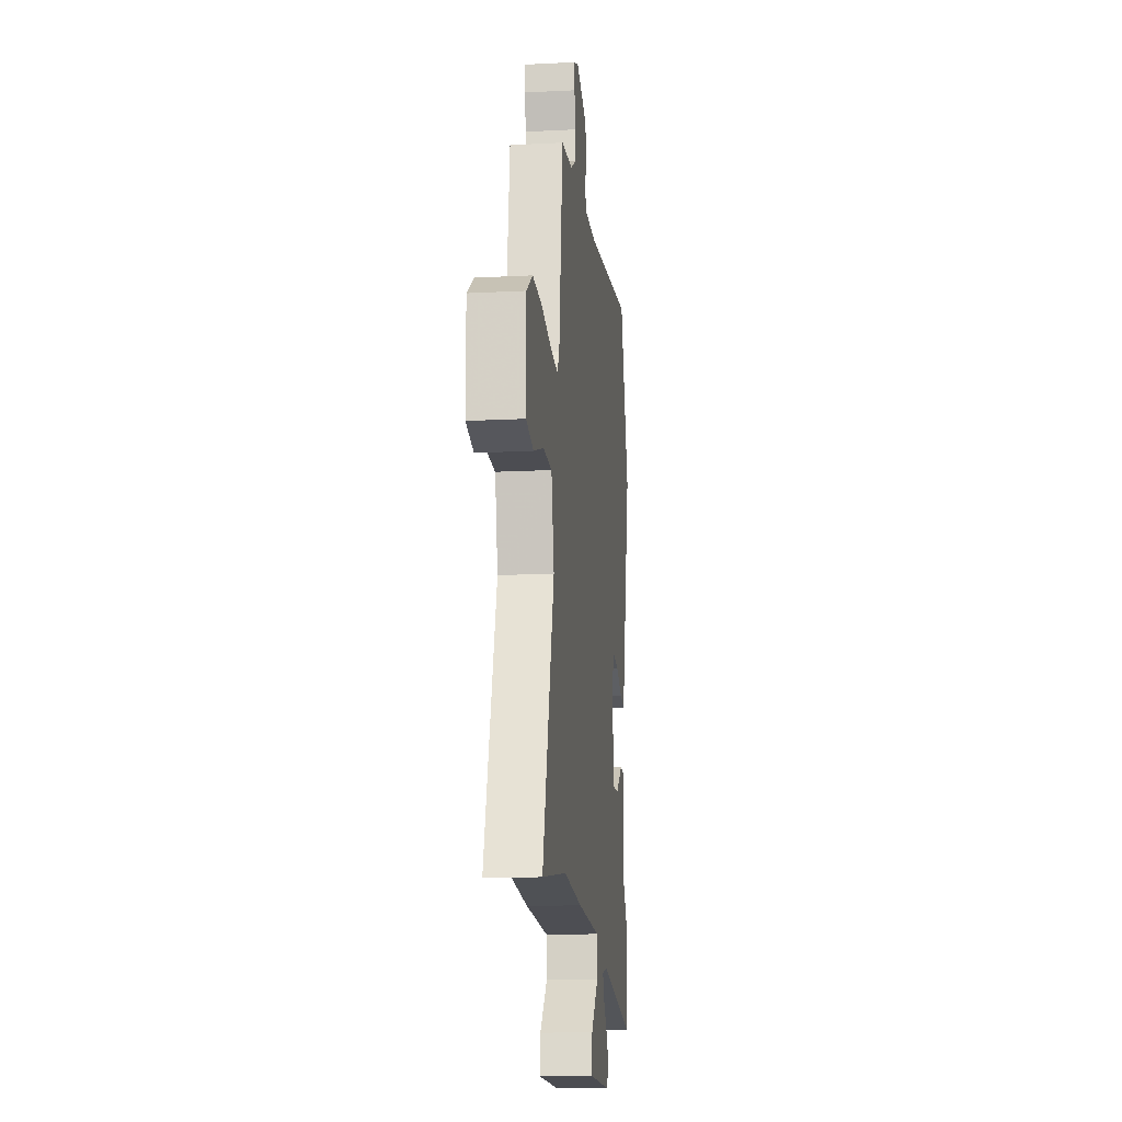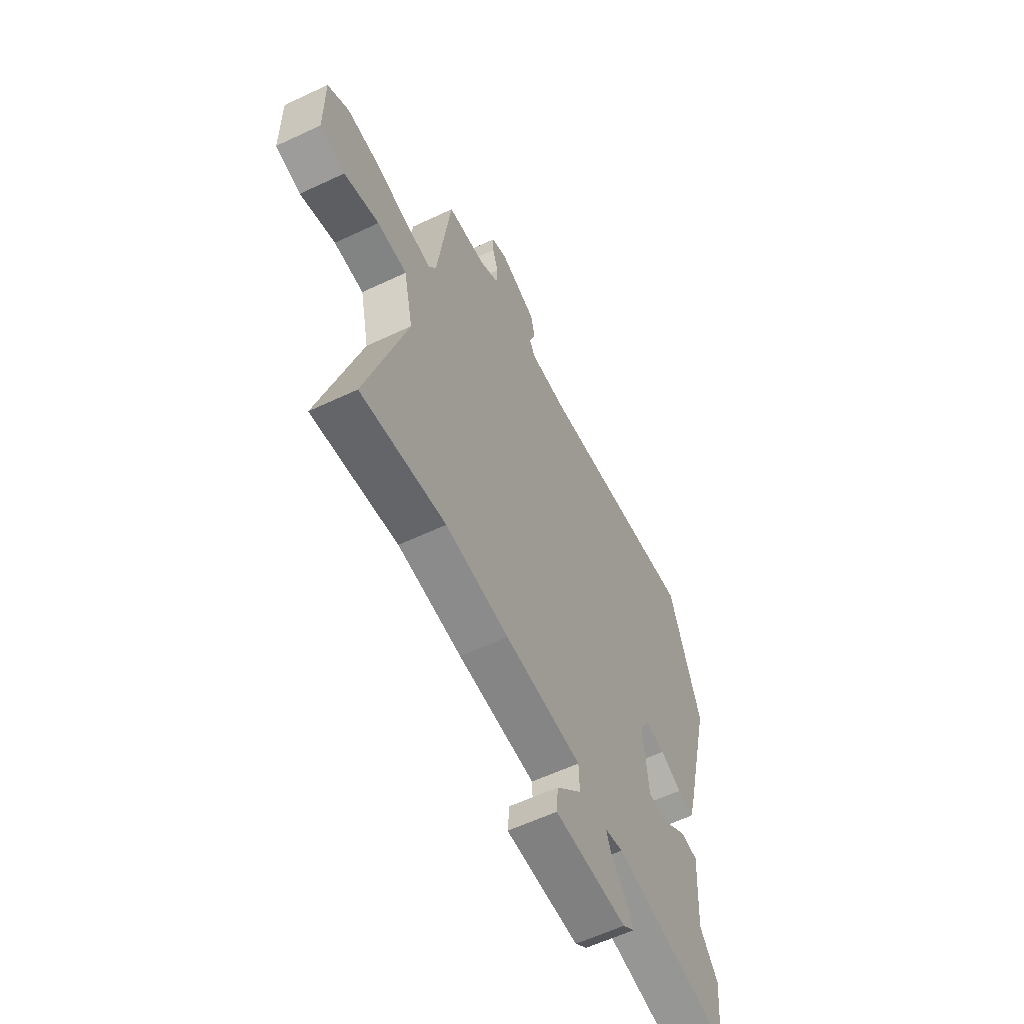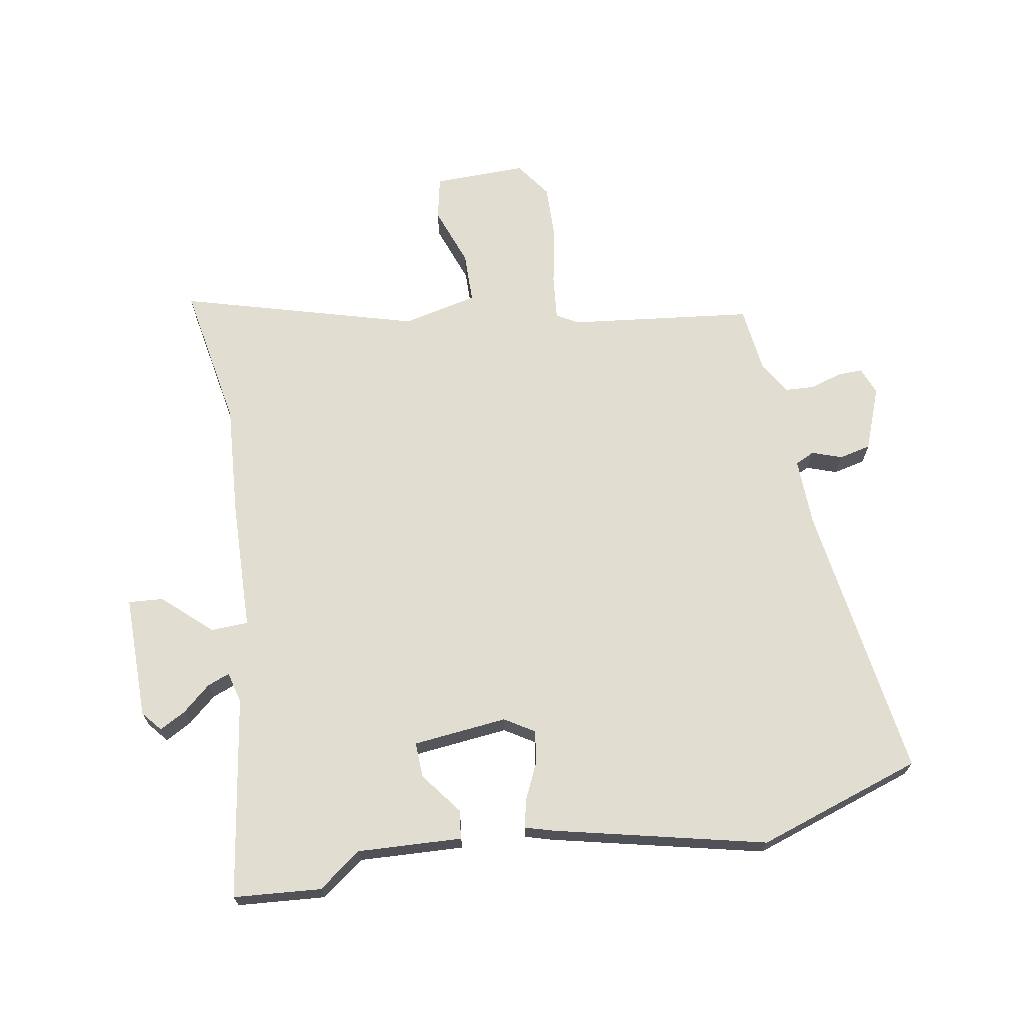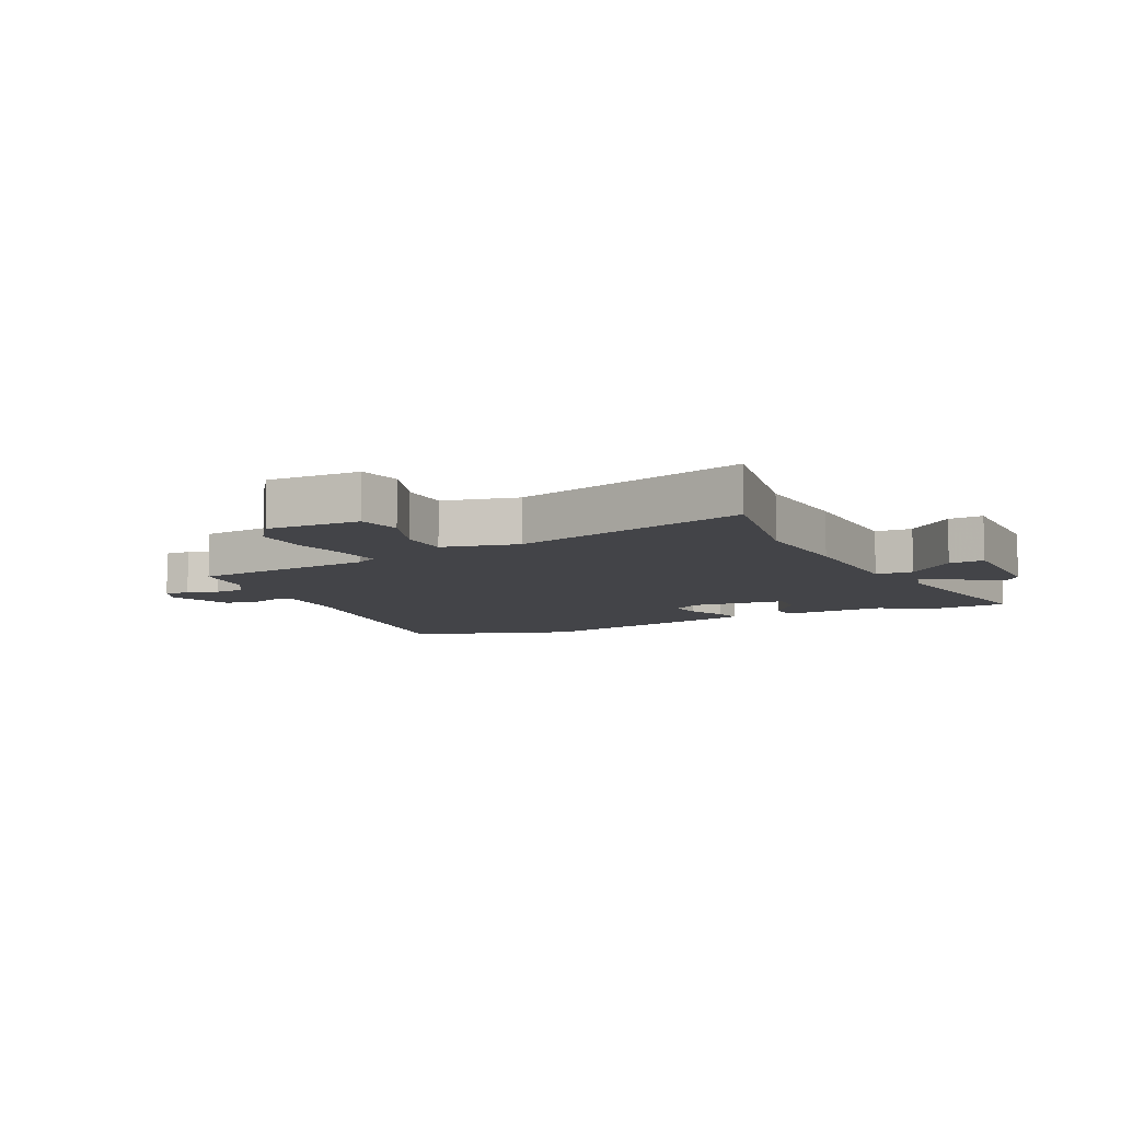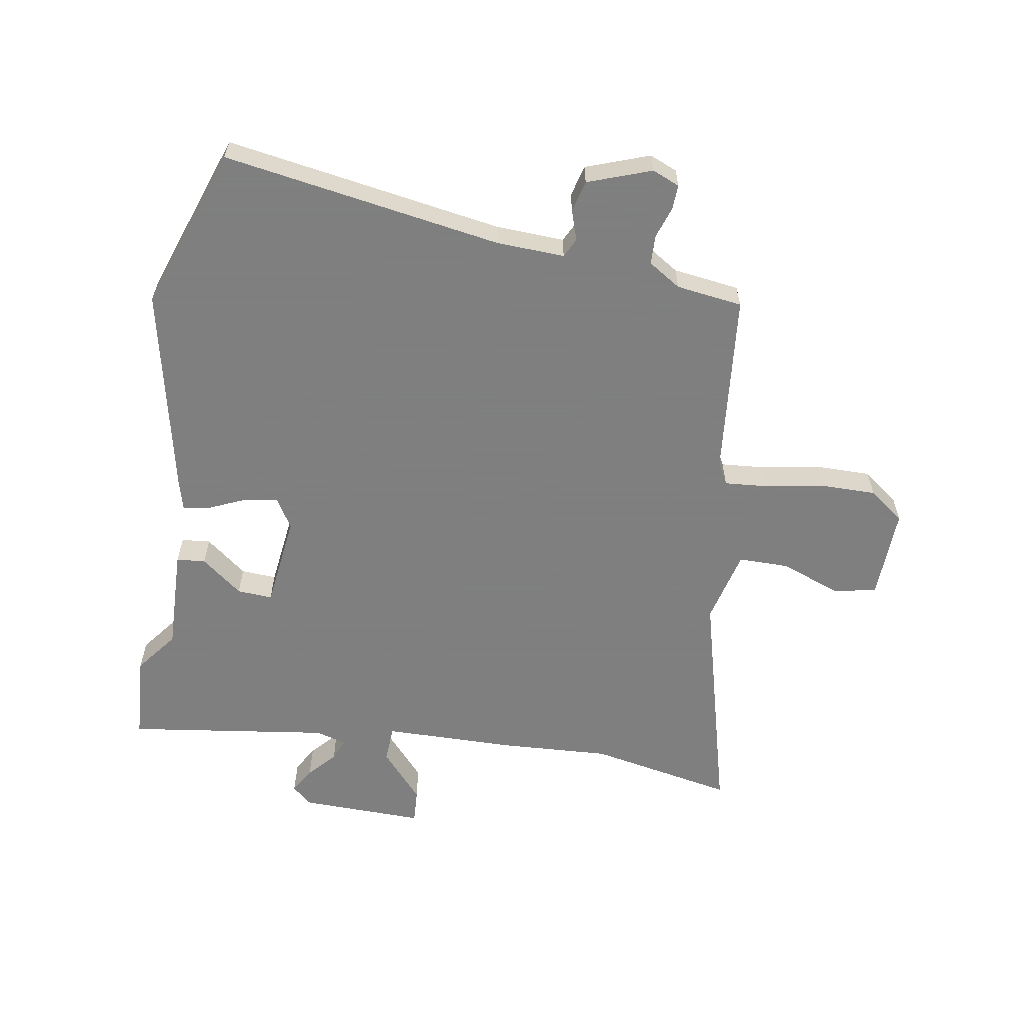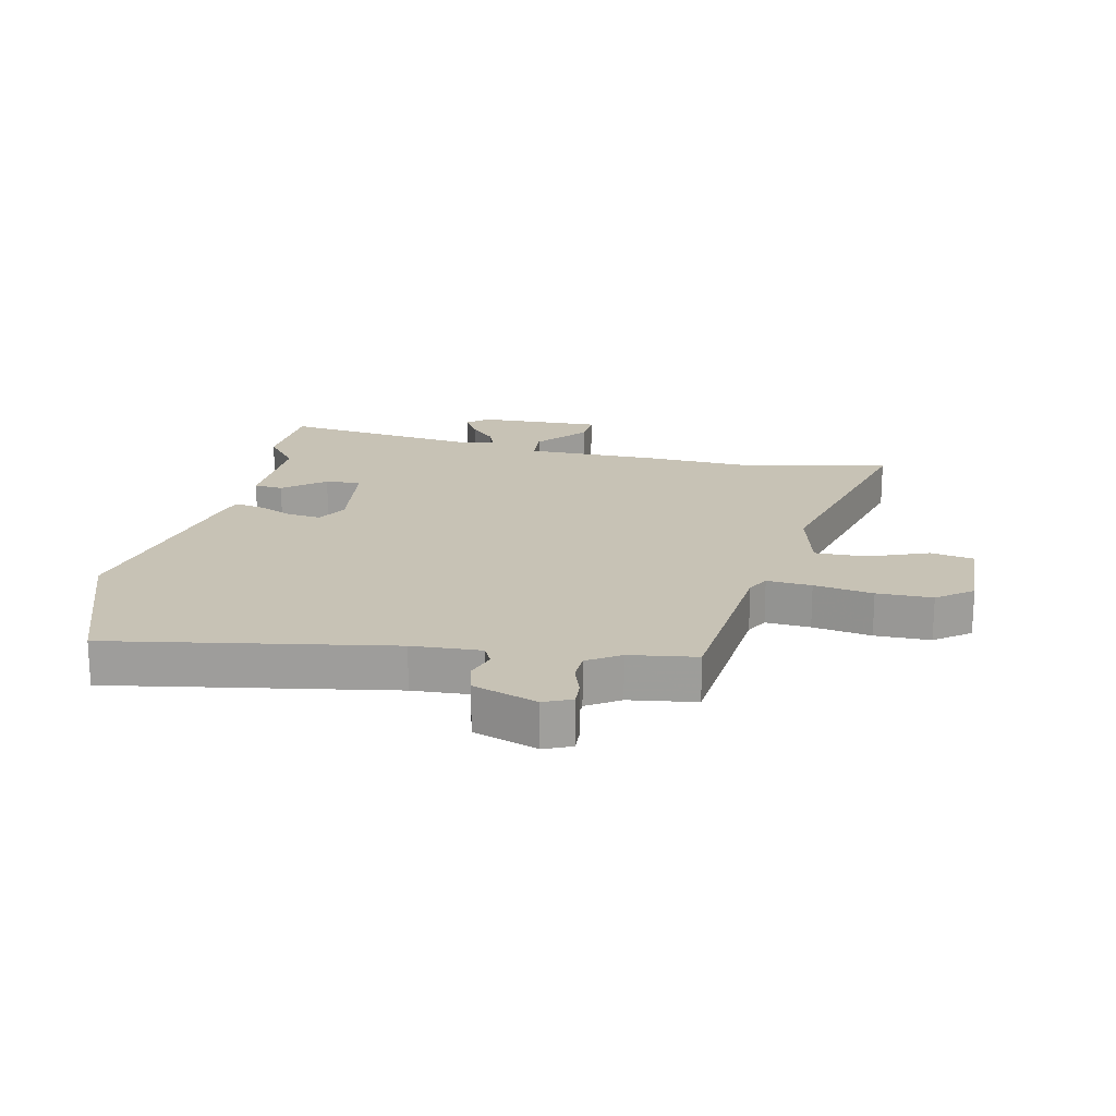
<metadata>
{"format":"obj","ext":"obj","renderer":"f3d","projection":"perspective","resolution":1024,"background":"white","views":[{"elev":-15.1,"azim":96.3,"up":"+Z"},{"elev":-59.8,"azim":115.8,"up":"+Z"},{"elev":68.5,"azim":-100.4,"up":"+Y"},{"elev":-8.2,"azim":115.2,"up":"+Y"},{"elev":-59.9,"azim":-11.0,"up":"+Y"},{"elev":19.0,"azim":10.2,"up":"+Y"}]}
</metadata>
<code>
v -0.492 0.07 -0.592
v -0.505 0.07 -0.446
v -0.453 0.07 -0.375
v -0.463 0.07 -0.201
v -0.415 0.07 -0.195
v -0.345 0.07 -0.247
v -0.286 0.07 -0.249
v -0.271 0.07 -0.092
v -0.302 0.07 -0.043
v -0.357 0.07 -0.052
v -0.418 0.07 -0.081
v -0.464 0.07 -0.091
v -0.478 0.07 -0.044
v -0.563 0.07 0.306
v -0.474 0.07 0.581
v -0.009 0.07 0.518
v 0.105 0.07 0.516
v 0.12 0.07 0.548
v 0.102 0.07 0.598
v 0.114 0.07 0.651
v 0.219 0.07 0.692
v 0.265 0.07 0.674
v 0.264 0.07 0.632
v 0.248 0.07 0.58
v 0.251 0.07 0.531
v 0.306 0.07 0.498
v 0.417 0.07 0.486
v 0.456 0.07 0.18
v 0.477 0.07 0.144
v 0.551 0.07 0.152
v 0.648 0.07 0.172
v 0.74 0.07 0.175
v 0.8 0.07 0.133
v 0.799 0.07 -0.022
v 0.727 0.07 -0.038
v 0.627 0.07 -0.003
v 0.542 0.07 -0.005
v 0.515 0.07 -0.13
v 0.63 0.07 -0.522
v 0.387 0.07 -0.481
v 0.205 0.07 -0.496
v -0.017 0.07 -0.505
v -0.019 0.07 -0.567
v 0.054 0.07 -0.646
v 0.059 0.07 -0.704
v -0.148 0.07 -0.705
v -0.182 0.07 -0.677
v -0.158 0.07 -0.633
v -0.118 0.07 -0.586
v -0.104 0.07 -0.549
v -0.156 0.07 -0.536
v -0.492 0 -0.592
v -0.505 0 -0.446
v -0.453 0 -0.375
v -0.463 0 -0.201
v -0.415 0 -0.195
v -0.345 0 -0.247
v -0.286 0 -0.249
v -0.271 0 -0.092
v -0.302 0 -0.043
v -0.357 0 -0.052
v -0.418 0 -0.081
v -0.464 0 -0.091
v -0.478 0 -0.044
v -0.563 0 0.306
v -0.474 0 0.581
v -0.009 0 0.518
v 0.105 0 0.516
v 0.12 0 0.548
v 0.102 0 0.598
v 0.114 0 0.651
v 0.219 0 0.692
v 0.265 0 0.674
v 0.264 0 0.632
v 0.248 0 0.58
v 0.251 0 0.531
v 0.306 0 0.498
v 0.417 0 0.486
v 0.456 0 0.18
v 0.477 0 0.144
v 0.551 0 0.152
v 0.648 0 0.172
v 0.74 0 0.175
v 0.8 0 0.133
v 0.799 0 -0.022
v 0.727 0 -0.038
v 0.627 0 -0.003
v 0.542 0 -0.005
v 0.515 0 -0.13
v 0.63 0 -0.522
v 0.387 0 -0.481
v 0.205 0 -0.496
v -0.017 0 -0.505
v -0.019 0 -0.567
v 0.054 0 -0.646
v 0.059 0 -0.704
v -0.148 0 -0.705
v -0.182 0 -0.677
v -0.158 0 -0.633
v -0.118 0 -0.586
v -0.104 0 -0.549
v -0.156 0 -0.536
f 47 48 49
f 46 47 49
f 45 46 49
f 44 45 49
f 43 44 49
f 42 43 49 50
f 40 41 42
f 38 39 40
f 37 38 40 42
f 34 35 36
f 33 34 36
f 32 33 36
f 31 32 36
f 30 31 36
f 29 30 36 37
f 42 50 51
f 37 42 51
f 29 37 51
f 28 29 51
f 22 23 24
f 21 22 24
f 20 21 24
f 19 20 24
f 18 19 24
f 17 18 24 25
f 14 15 16
f 13 14 16
f 12 13 16
f 11 12 16
f 10 11 16
f 9 10 16 17
f 17 25 26
f 9 17 26
f 8 9 26
f 3 4 5 6
f 3 6 7
f 2 3 7
f 1 2 7
f 51 1 7
f 27 28 51
f 26 27 51
f 8 26 51
f 7 8 51
f 100 99 98
f 100 98 97
f 100 97 96
f 100 96 95
f 100 95 94
f 101 100 94 93
f 93 92 91
f 91 90 89
f 93 91 89 88
f 87 86 85
f 87 85 84
f 87 84 83
f 87 83 82
f 87 82 81
f 88 87 81 80
f 102 101 93
f 102 93 88
f 102 88 80
f 102 80 79
f 75 74 73
f 75 73 72
f 75 72 71
f 75 71 70
f 75 70 69
f 76 75 69 68
f 67 66 65
f 67 65 64
f 67 64 63
f 67 63 62
f 67 62 61
f 68 67 61 60
f 77 76 68
f 77 68 60
f 77 60 59
f 57 56 55 54
f 58 57 54
f 58 54 53
f 58 53 52
f 58 52 102
f 102 79 78
f 102 78 77
f 102 77 59
f 102 59 58
f 1 52 53 2
f 2 53 54 3
f 3 54 55 4
f 4 55 56 5
f 5 56 57 6
f 6 57 58 7
f 7 58 59 8
f 8 59 60 9
f 9 60 61 10
f 10 61 62 11
f 11 62 63 12
f 12 63 64 13
f 13 64 65 14
f 14 65 66 15
f 15 66 67 16
f 16 67 68 17
f 17 68 69 18
f 18 69 70 19
f 19 70 71 20
f 20 71 72 21
f 21 72 73 22
f 22 73 74 23
f 23 74 75 24
f 24 75 76 25
f 25 76 77 26
f 26 77 78 27
f 27 78 79 28
f 28 79 80 29
f 29 80 81 30
f 30 81 82 31
f 31 82 83 32
f 32 83 84 33
f 33 84 85 34
f 34 85 86 35
f 35 86 87 36
f 36 87 88 37
f 37 88 89 38
f 38 89 90 39
f 39 90 91 40
f 40 91 92 41
f 41 92 93 42
f 42 93 94 43
f 43 94 95 44
f 44 95 96 45
f 45 96 97 46
f 46 97 98 47
f 47 98 99 48
f 48 99 100 49
f 49 100 101 50
f 50 101 102 51
f 51 102 52 1

</code>
